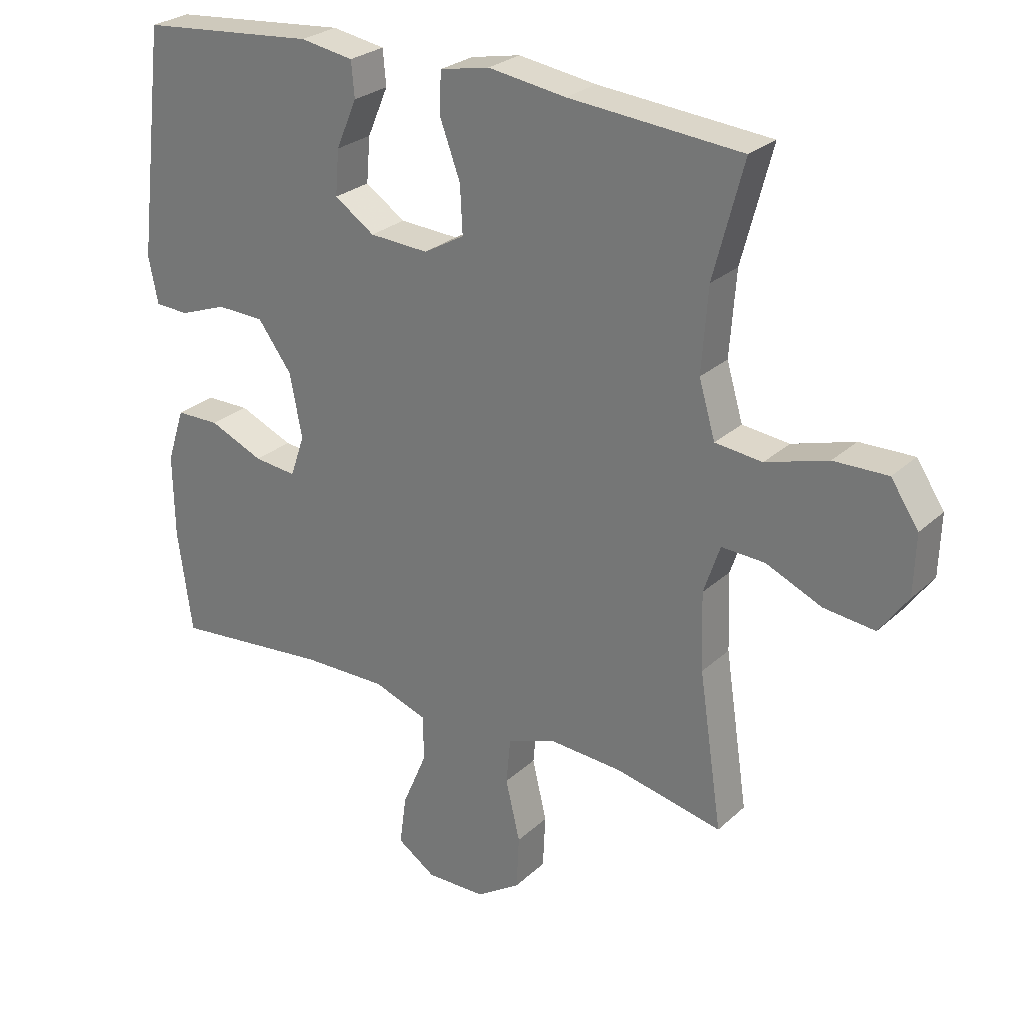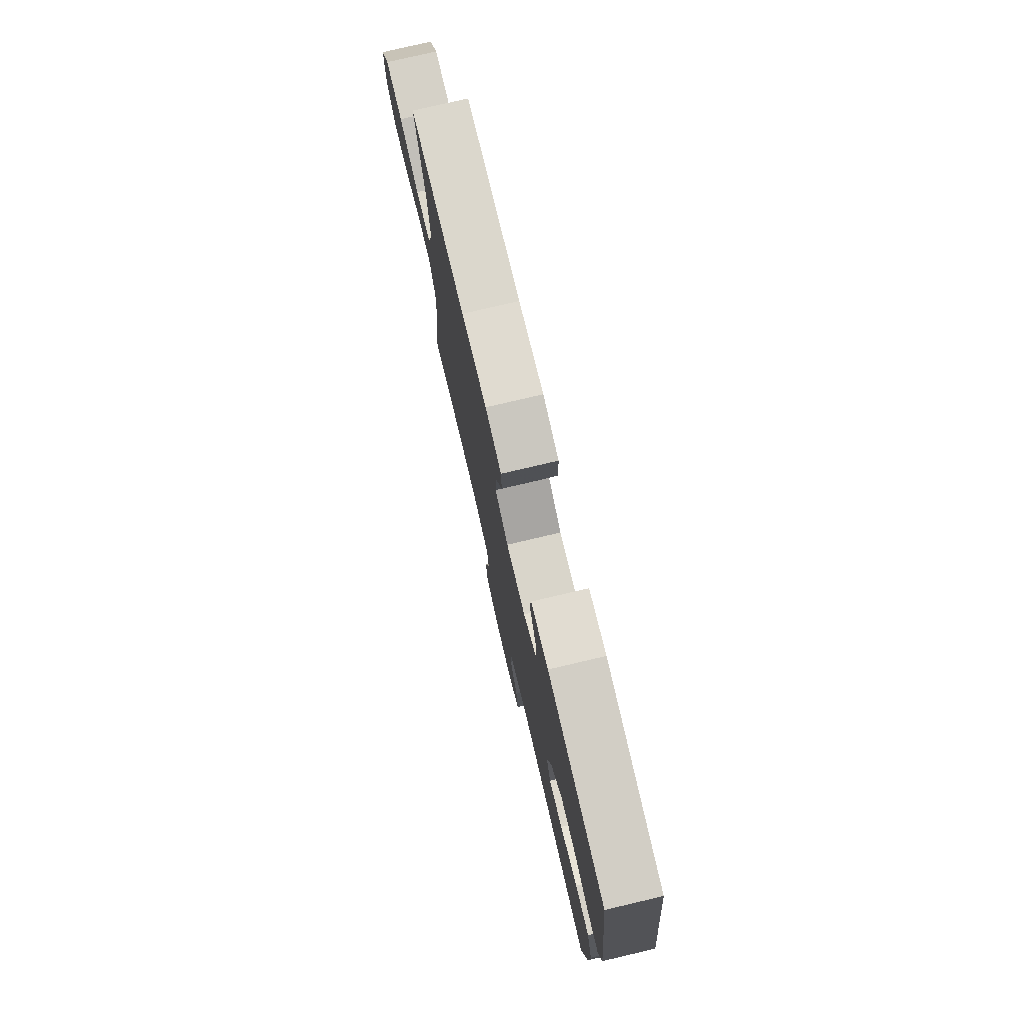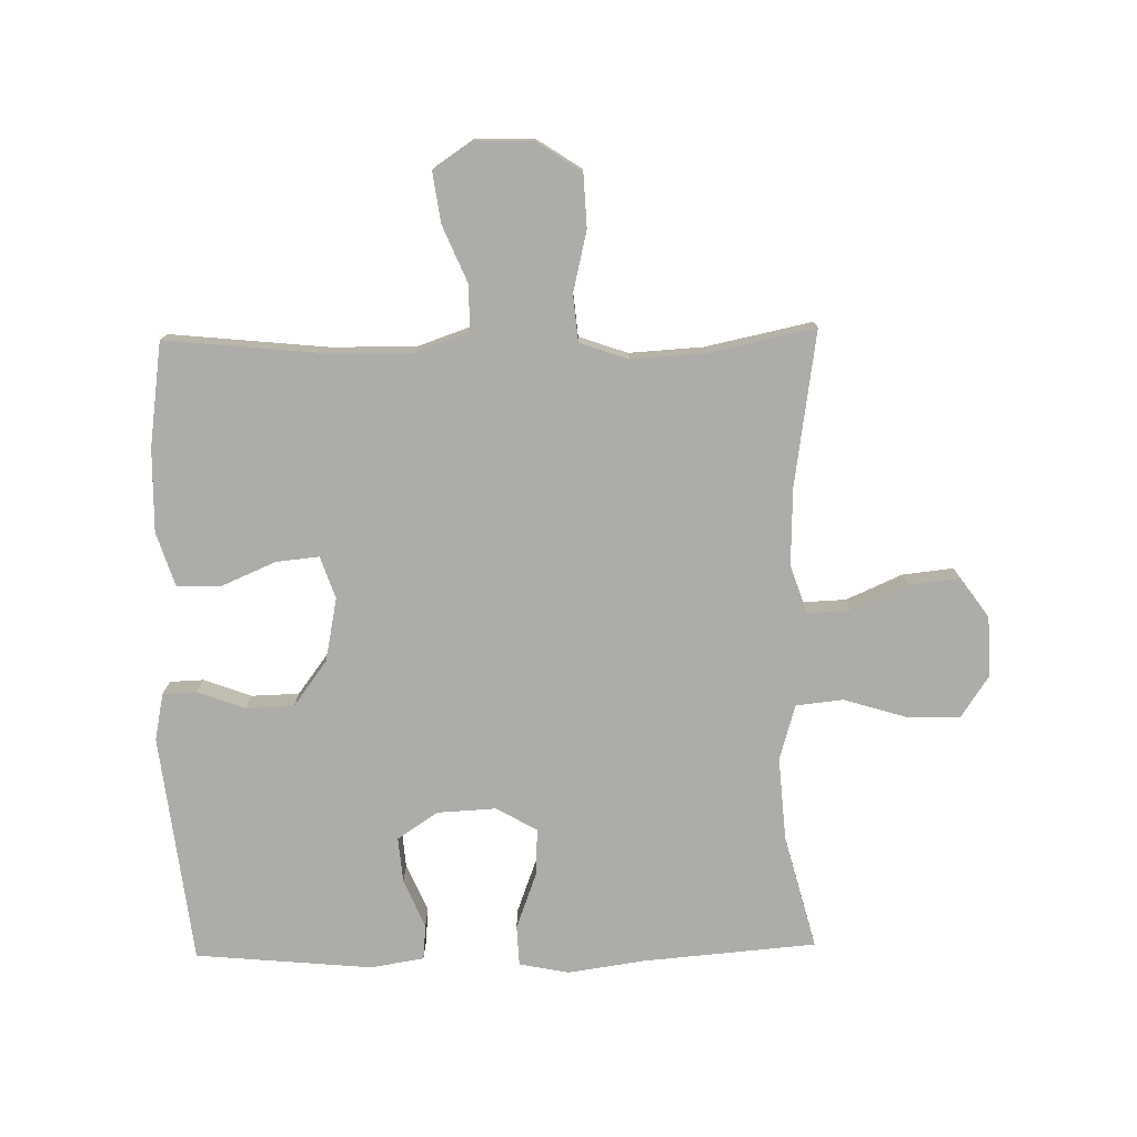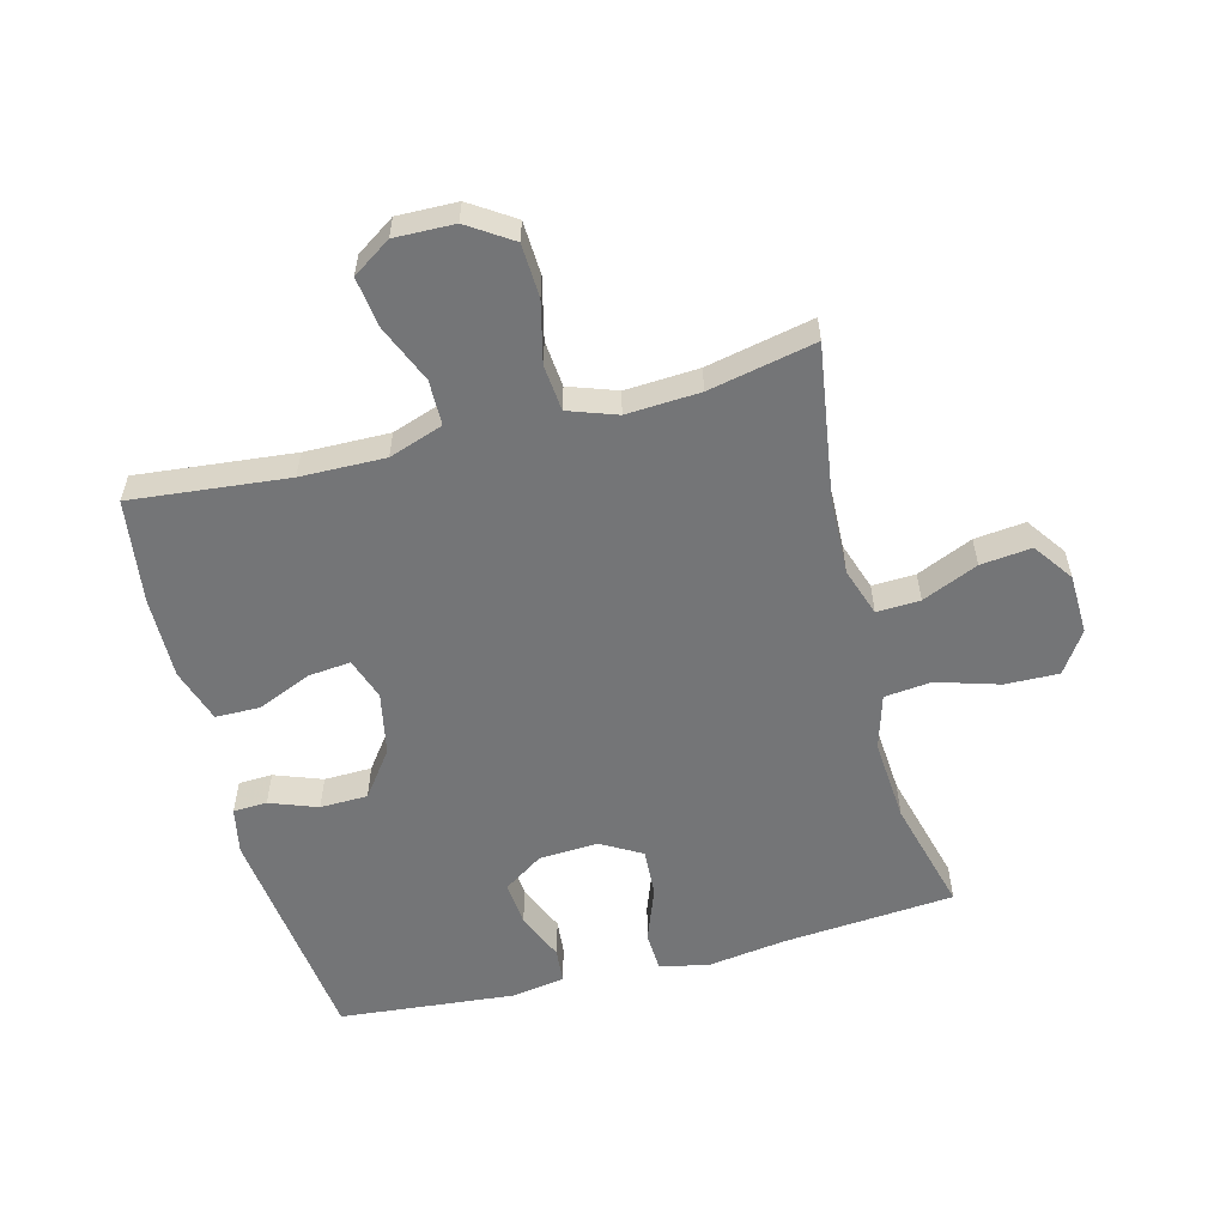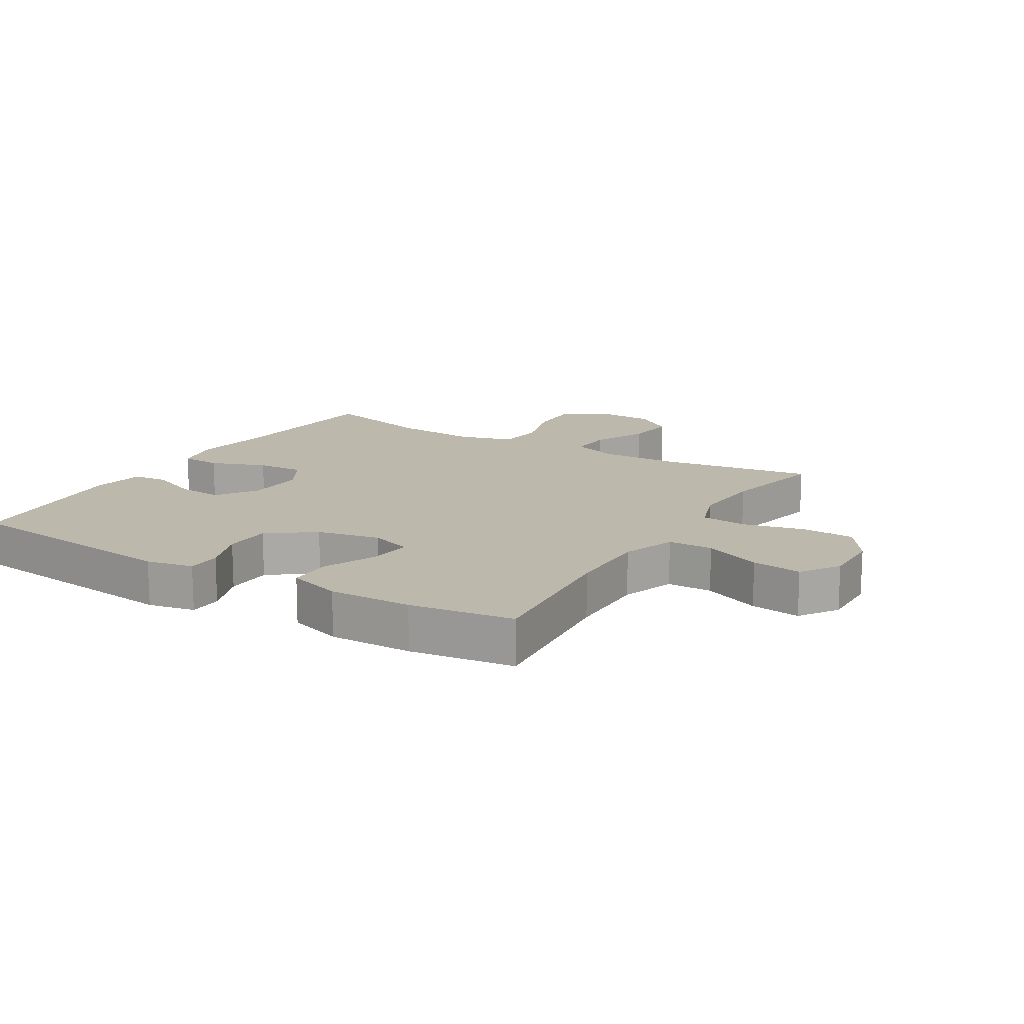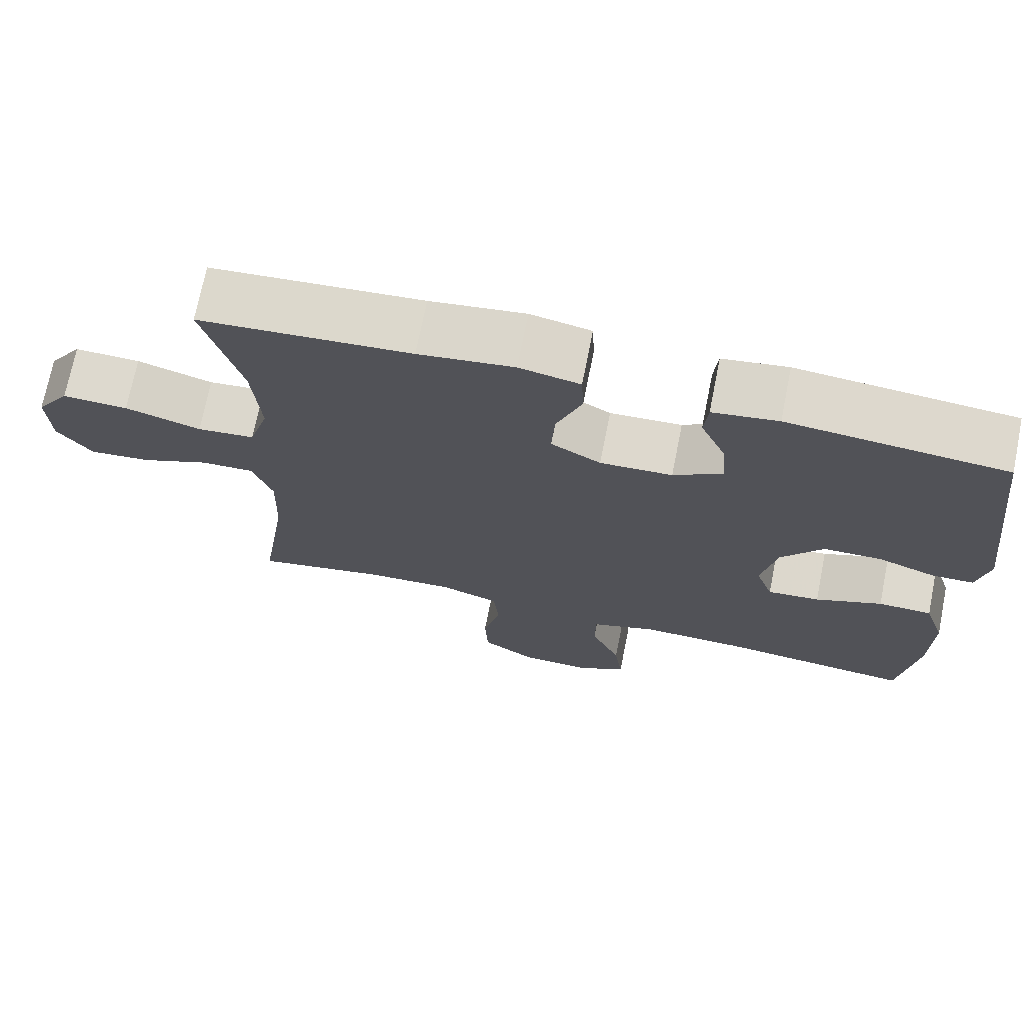
<metadata>
{"format":"obj","ext":"obj","renderer":"f3d","projection":"perspective","resolution":1024,"background":"white","views":[{"elev":26.6,"azim":-144.2,"up":"+Z"},{"elev":77.5,"azim":76.8,"up":"+Z"},{"elev":-76.8,"azim":-178.9,"up":"+Y"},{"elev":-56.5,"azim":-165.5,"up":"+Y"},{"elev":14.8,"azim":121.1,"up":"+Y"},{"elev":71.9,"azim":11.3,"up":"+Z"}]}
</metadata>
<code>
v -0.5 0.07 -0.5
v -0.463 0.07 -0.253
v -0.459 0.07 -0.13
v -0.485 0.07 -0.053
v -0.554 0.07 -0.056
v -0.643 0.07 -0.095
v -0.724 0.07 -0.104
v -0.769 0.07 -0.041
v -0.772 0.07 0.055
v -0.728 0.07 0.121
v -0.642 0.07 0.119
v -0.543 0.07 0.089
v -0.468 0.07 0.097
v -0.442 0.07 0.185
v -0.452 0.07 0.318
v -0.5 0.07 0.5
v -0.225 0.07 0.523
v -0.101 0.07 0.541
v -0.022 0.07 0.525
v -0.019 0.07 0.461
v -0.052 0.07 0.372
v -0.056 0.07 0.296
v 0.009 0.07 0.259
v 0.103 0.07 0.264
v 0.167 0.07 0.307
v 0.161 0.07 0.379
v 0.128 0.07 0.456
v 0.133 0.07 0.512
v 0.218 0.07 0.526
v 0.5 0.07 0.5
v 0.544 0.07 0.134
v 0.529 0.07 0.059
v 0.475 0.07 0.057
v 0.399 0.07 0.085
v 0.323 0.07 0.083
v 0.269 0.07 0.01
v 0.249 0.07 -0.091
v 0.272 0.07 -0.158
v 0.34 0.07 -0.151
v 0.427 0.07 -0.114
v 0.497 0.07 -0.115
v 0.525 0.07 -0.201
v 0.523 0.07 -0.334
v 0.5 0.07 -0.5
v 0.25 0.07 -0.475
v 0.115 0.07 -0.473
v 0.029 0.07 -0.503
v 0.028 0.07 -0.575
v 0.067 0.07 -0.667
v 0.078 0.07 -0.747
v 0.017 0.07 -0.788
v -0.078 0.07 -0.786
v -0.148 0.07 -0.74
v -0.152 0.07 -0.655
v -0.129 0.07 -0.558
v -0.136 0.07 -0.484
v -0.213 0.07 -0.457
v -0.33 0.07 -0.464
v -0.5 0 -0.5
v -0.463 0 -0.253
v -0.459 0 -0.13
v -0.485 0 -0.053
v -0.554 0 -0.056
v -0.643 0 -0.095
v -0.724 0 -0.104
v -0.769 0 -0.041
v -0.772 0 0.055
v -0.728 0 0.121
v -0.642 0 0.119
v -0.543 0 0.089
v -0.468 0 0.097
v -0.442 0 0.185
v -0.452 0 0.318
v -0.5 0 0.5
v -0.225 0 0.523
v -0.101 0 0.541
v -0.022 0 0.525
v -0.019 0 0.461
v -0.052 0 0.372
v -0.056 0 0.296
v 0.009 0 0.259
v 0.103 0 0.264
v 0.167 0 0.307
v 0.161 0 0.379
v 0.128 0 0.456
v 0.133 0 0.512
v 0.218 0 0.526
v 0.5 0 0.5
v 0.544 0 0.134
v 0.529 0 0.059
v 0.475 0 0.057
v 0.399 0 0.085
v 0.323 0 0.083
v 0.269 0 0.01
v 0.249 0 -0.091
v 0.272 0 -0.158
v 0.34 0 -0.151
v 0.427 0 -0.114
v 0.497 0 -0.115
v 0.525 0 -0.201
v 0.523 0 -0.334
v 0.5 0 -0.5
v 0.25 0 -0.475
v 0.115 0 -0.473
v 0.029 0 -0.503
v 0.028 0 -0.575
v 0.067 0 -0.667
v 0.078 0 -0.747
v 0.017 0 -0.788
v -0.078 0 -0.786
v -0.148 0 -0.74
v -0.152 0 -0.655
v -0.129 0 -0.558
v -0.136 0 -0.484
v -0.213 0 -0.457
v -0.33 0 -0.464
f 52 53 54 55
f 52 55 56
f 51 52 56
f 48 49 50 51
f 47 48 51 56
f 46 47 56 57
f 42 43 44 45
f 42 45 46 57
f 39 40 41 42
f 38 39 42 57
f 31 32 33 34
f 31 34 35
f 30 31 35
f 29 30 35 36
f 26 27 28 29
f 25 26 29 36
f 18 19 20 21
f 17 18 21 22
f 15 16 17 22
f 14 15 22 23
f 9 10 11 12
f 9 12 13
f 8 9 13
f 5 6 7 8
f 4 5 8 13
f 3 4 13 14
f 58 1 2
f 37 38 57 58
f 24 25 36 37
f 23 24 37 58
f 14 23 58
f 2 3 14 58
f 113 112 111 110
f 114 113 110
f 114 110 109
f 109 108 107 106
f 114 109 106 105
f 115 114 105 104
f 103 102 101 100
f 115 104 103 100
f 100 99 98 97
f 115 100 97 96
f 92 91 90 89
f 93 92 89
f 93 89 88
f 94 93 88 87
f 87 86 85 84
f 94 87 84 83
f 79 78 77 76
f 80 79 76 75
f 80 75 74 73
f 81 80 73 72
f 70 69 68 67
f 71 70 67
f 71 67 66
f 66 65 64 63
f 71 66 63 62
f 72 71 62 61
f 60 59 116
f 116 115 96 95
f 95 94 83 82
f 116 95 82 81
f 116 81 72
f 116 72 61 60
f 1 59 60 2
f 2 60 61 3
f 3 61 62 4
f 4 62 63 5
f 5 63 64 6
f 6 64 65 7
f 7 65 66 8
f 8 66 67 9
f 9 67 68 10
f 10 68 69 11
f 11 69 70 12
f 12 70 71 13
f 13 71 72 14
f 14 72 73 15
f 15 73 74 16
f 16 74 75 17
f 17 75 76 18
f 18 76 77 19
f 19 77 78 20
f 20 78 79 21
f 21 79 80 22
f 22 80 81 23
f 23 81 82 24
f 24 82 83 25
f 25 83 84 26
f 26 84 85 27
f 27 85 86 28
f 28 86 87 29
f 29 87 88 30
f 30 88 89 31
f 31 89 90 32
f 32 90 91 33
f 33 91 92 34
f 34 92 93 35
f 35 93 94 36
f 36 94 95 37
f 37 95 96 38
f 38 96 97 39
f 39 97 98 40
f 40 98 99 41
f 41 99 100 42
f 42 100 101 43
f 43 101 102 44
f 44 102 103 45
f 45 103 104 46
f 46 104 105 47
f 47 105 106 48
f 48 106 107 49
f 49 107 108 50
f 50 108 109 51
f 51 109 110 52
f 52 110 111 53
f 53 111 112 54
f 54 112 113 55
f 55 113 114 56
f 56 114 115 57
f 57 115 116 58
f 58 116 59 1

</code>
